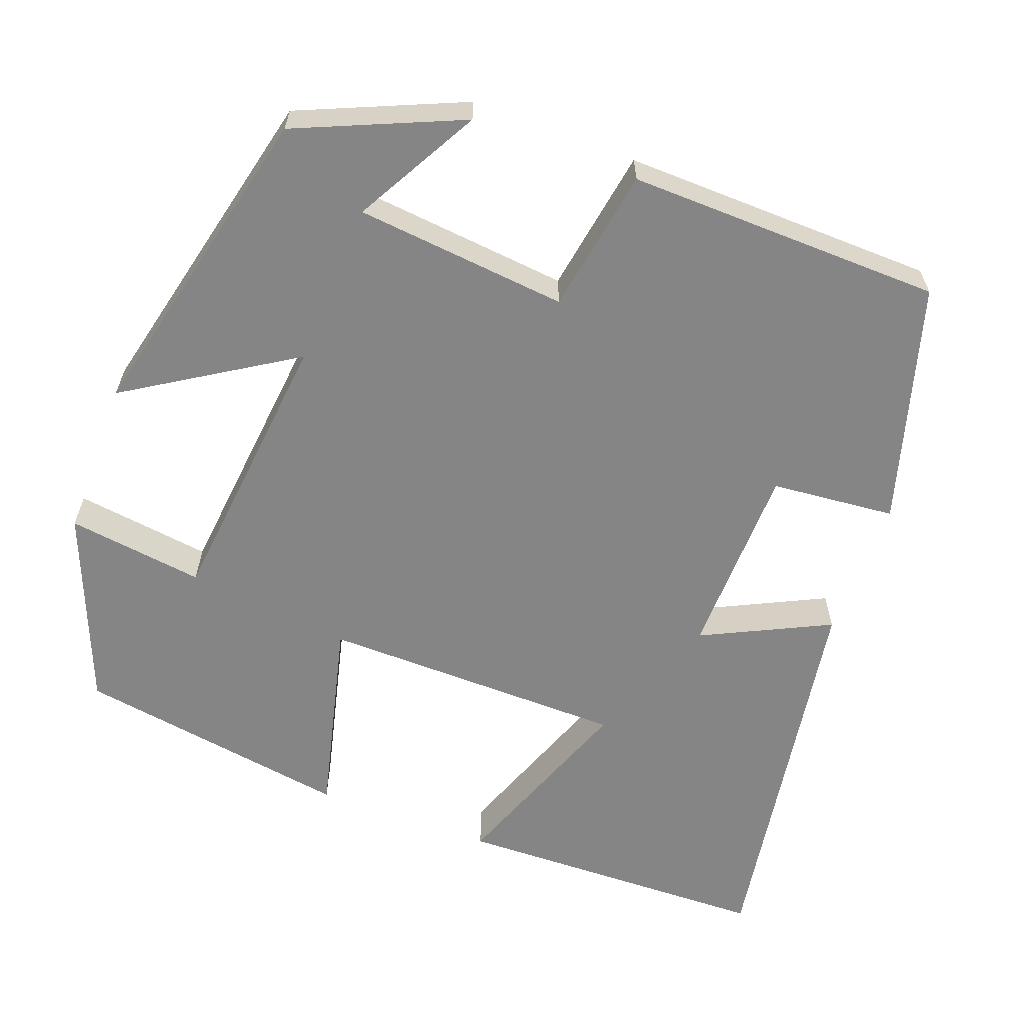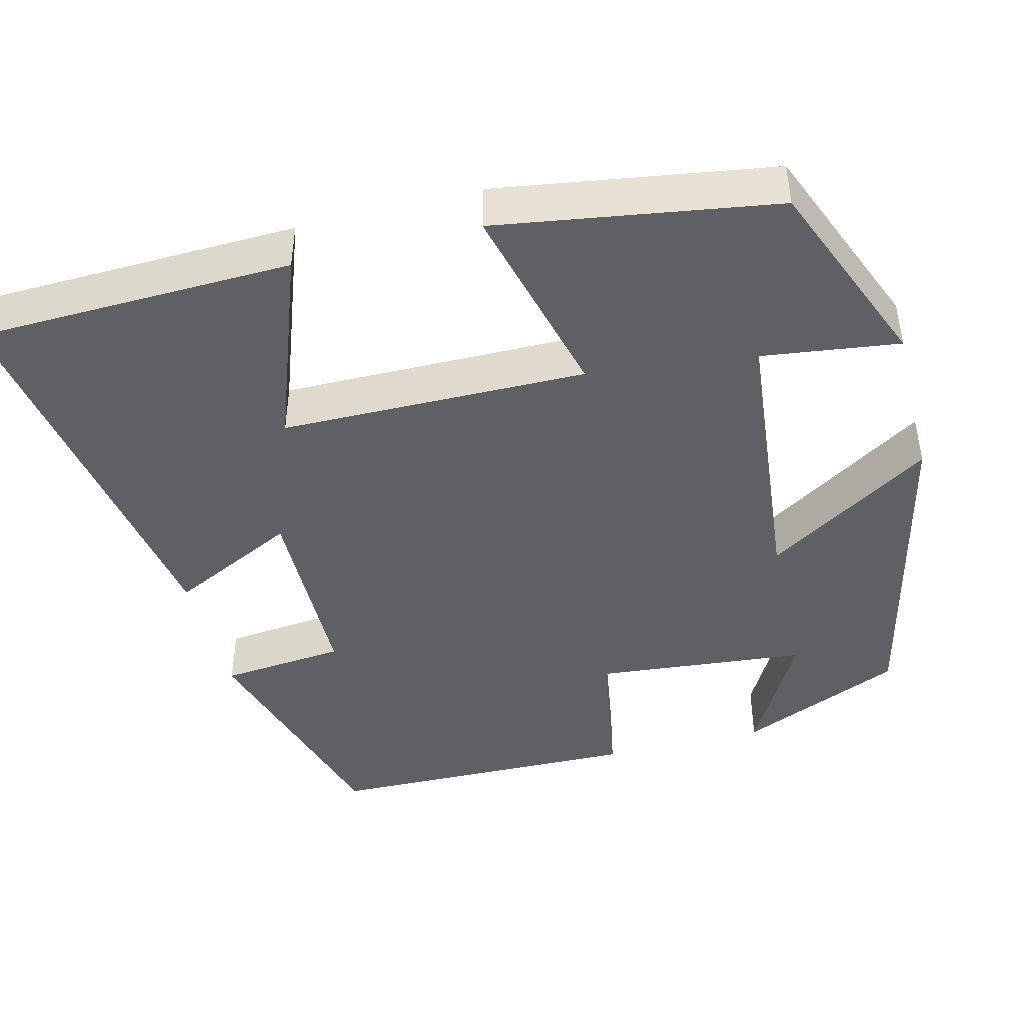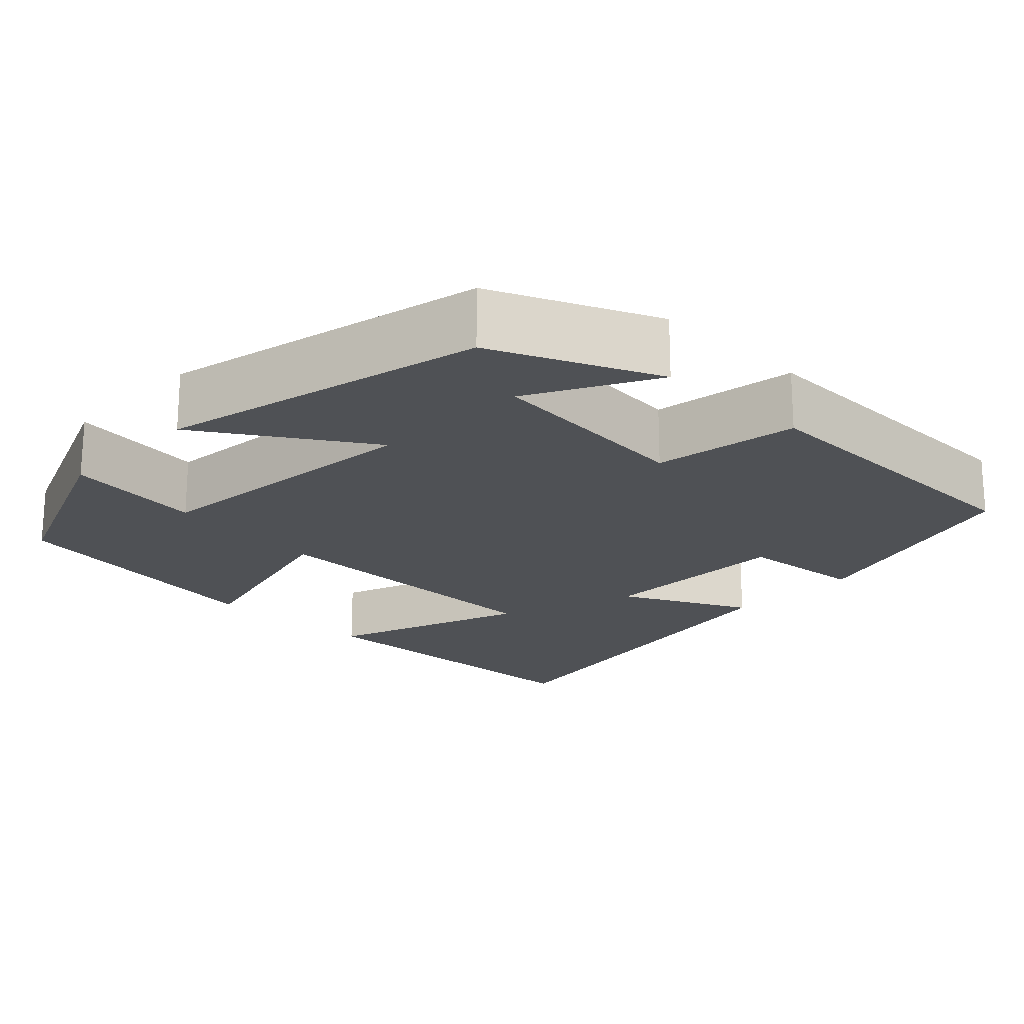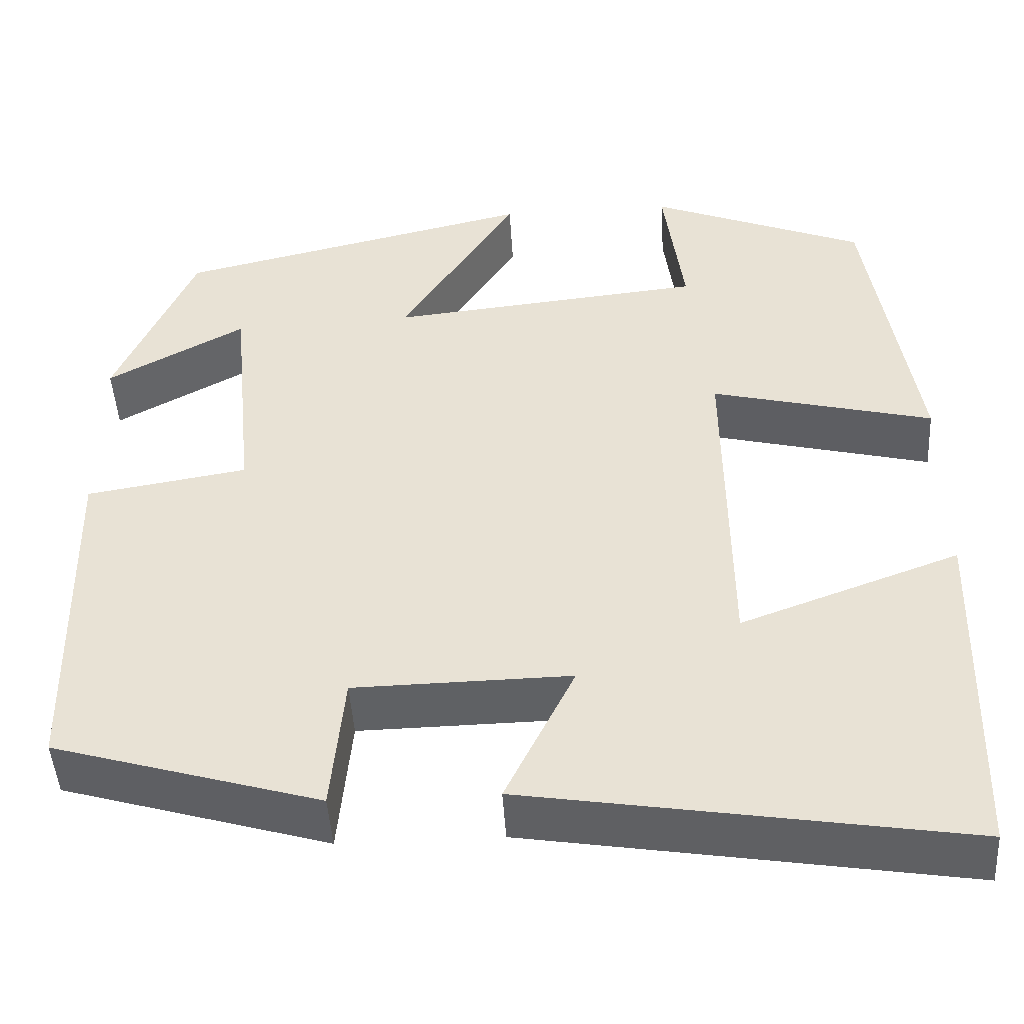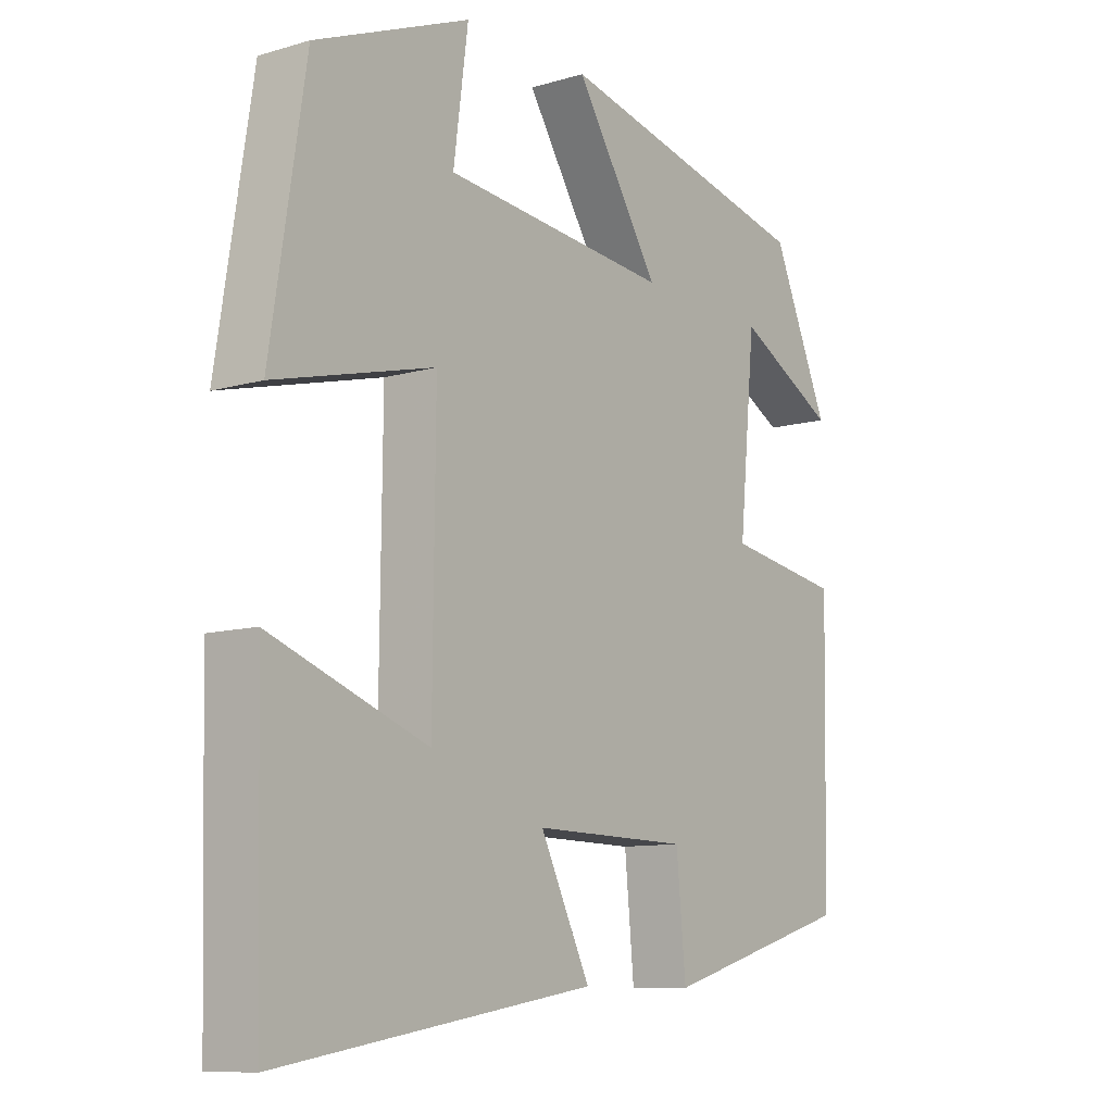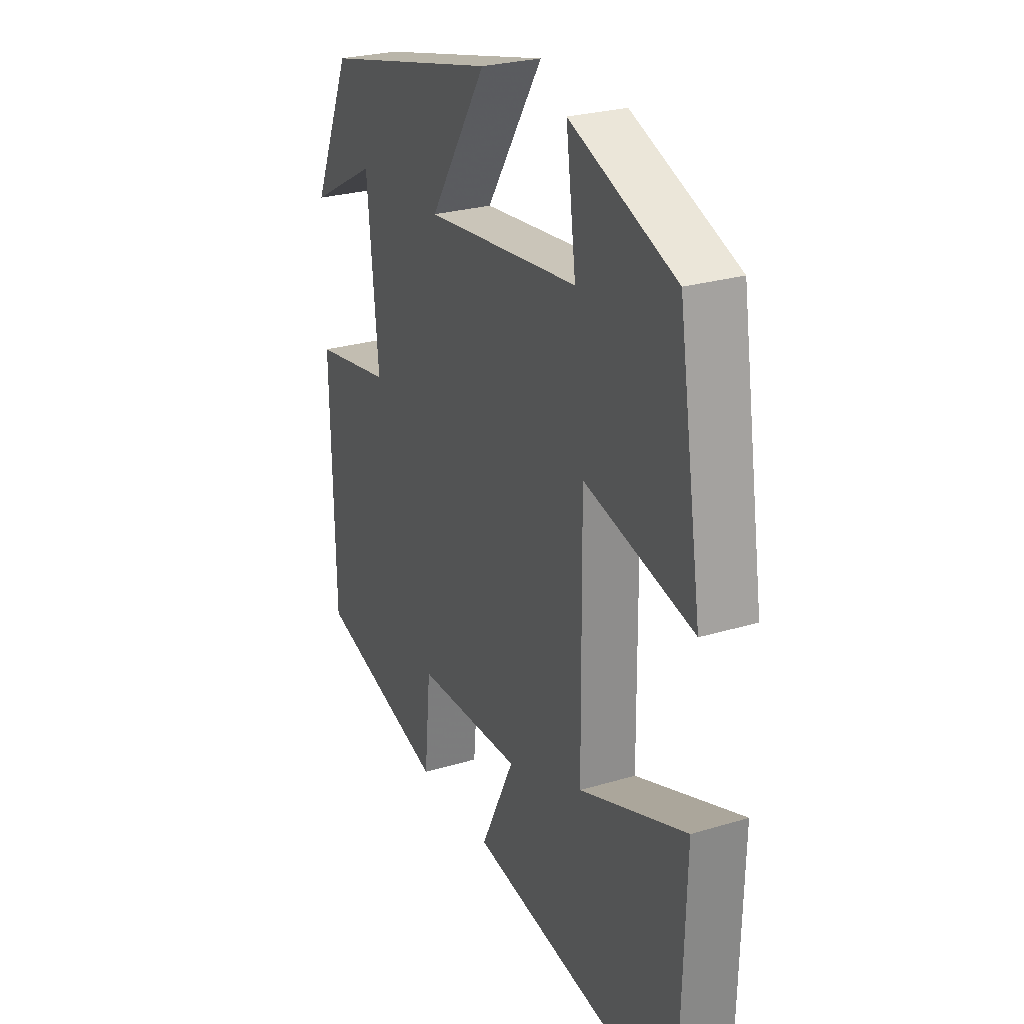
<metadata>
{"format":"obj","ext":"obj","renderer":"f3d","projection":"perspective","resolution":1024,"background":"white","views":[{"elev":-61.7,"azim":69.4,"up":"+Y"},{"elev":-44.3,"azim":-75.7,"up":"+Y"},{"elev":-20.1,"azim":46.2,"up":"+Y"},{"elev":-46.7,"azim":-176.5,"up":"+Z"},{"elev":-10.0,"azim":-53.1,"up":"+Z"},{"elev":26.3,"azim":-115.5,"up":"+Z"}]}
</metadata>
<code>
v 0.492 0.07 -0.411
v 0.19 0.07 -0.5
v 0.175 0.07 -0.343
v -0.071 0.07 -0.339
v 0.008 0.07 -0.5
v -0.489 0.07 -0.581
v -0.5 0.07 -0.18
v -0.252 0.07 -0.271
v -0.248 0.07 0.115
v -0.5 0.07 0.052
v -0.445 0.07 0.402
v -0.201 0.07 0.5
v -0.224 0.07 0.327
v 0.134 0.07 0.291
v 0.001 0.07 0.5
v 0.41 0.07 0.405
v 0.5 0.07 0.198
v 0.343 0.07 0.284
v 0.317 0.07 0.016
v 0.5 0.07 -0.014
v 0.492 0 -0.411
v 0.19 0 -0.5
v 0.175 0 -0.343
v -0.071 0 -0.339
v 0.008 0 -0.5
v -0.489 0 -0.581
v -0.5 0 -0.18
v -0.252 0 -0.271
v -0.248 0 0.115
v -0.5 0 0.052
v -0.445 0 0.402
v -0.201 0 0.5
v -0.224 0 0.327
v 0.134 0 0.291
v 0.001 0 0.5
v 0.41 0 0.405
v 0.5 0 0.198
v 0.343 0 0.284
v 0.317 0 0.016
v 0.5 0 -0.014
f 1 2 3
f 20 1 3
f 19 20 3
f 18 19 3 4
f 15 16 17 18
f 14 15 18
f 14 18 4
f 13 14 4
f 10 11 12 13
f 9 10 13
f 8 9 13 4
f 6 7 8
f 5 6 8
f 4 5 8
f 23 22 21
f 23 21 40
f 23 40 39
f 24 23 39 38
f 38 37 36 35
f 38 35 34
f 24 38 34
f 24 34 33
f 33 32 31 30
f 33 30 29
f 24 33 29 28
f 28 27 26
f 28 26 25
f 28 25 24
f 1 21 22 2
f 2 22 23 3
f 3 23 24 4
f 4 24 25 5
f 5 25 26 6
f 6 26 27 7
f 7 27 28 8
f 8 28 29 9
f 9 29 30 10
f 10 30 31 11
f 11 31 32 12
f 12 32 33 13
f 13 33 34 14
f 14 34 35 15
f 15 35 36 16
f 16 36 37 17
f 17 37 38 18
f 18 38 39 19
f 19 39 40 20
f 20 40 21 1

</code>
